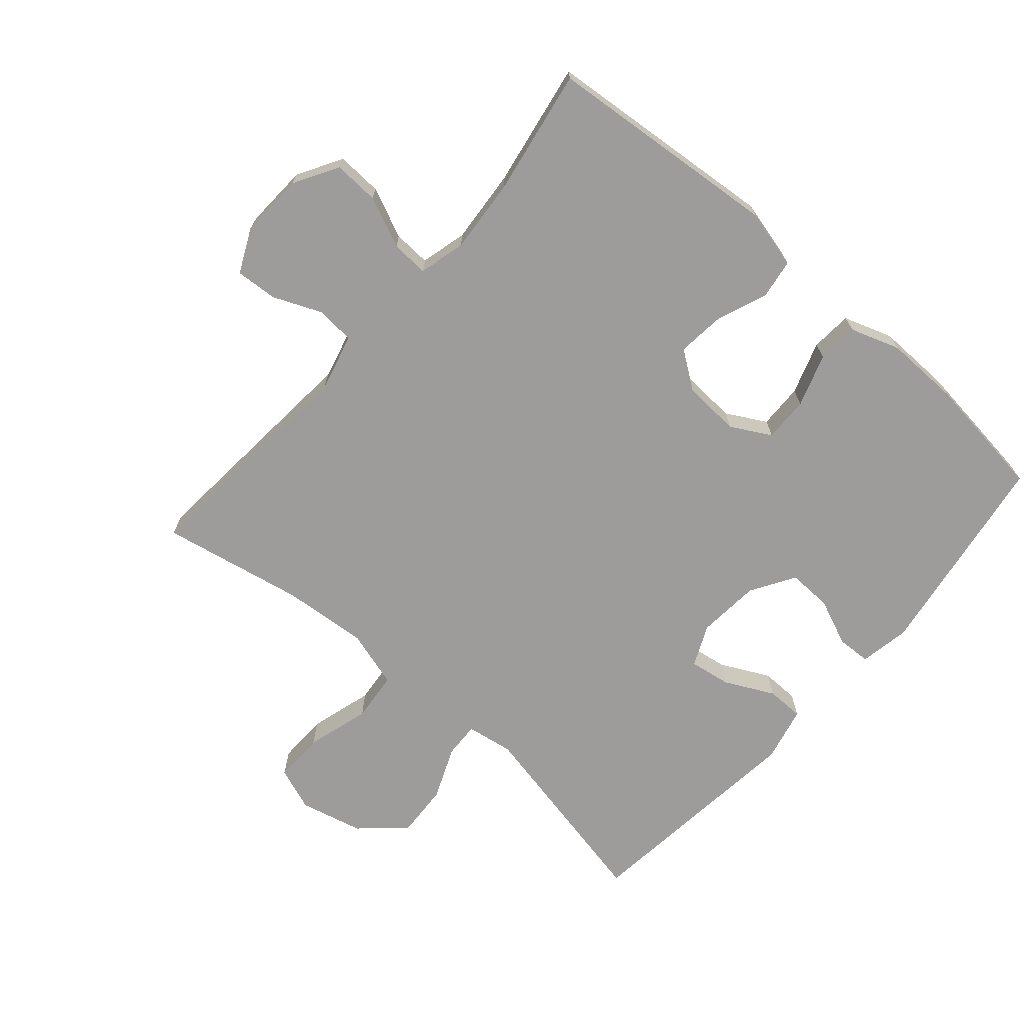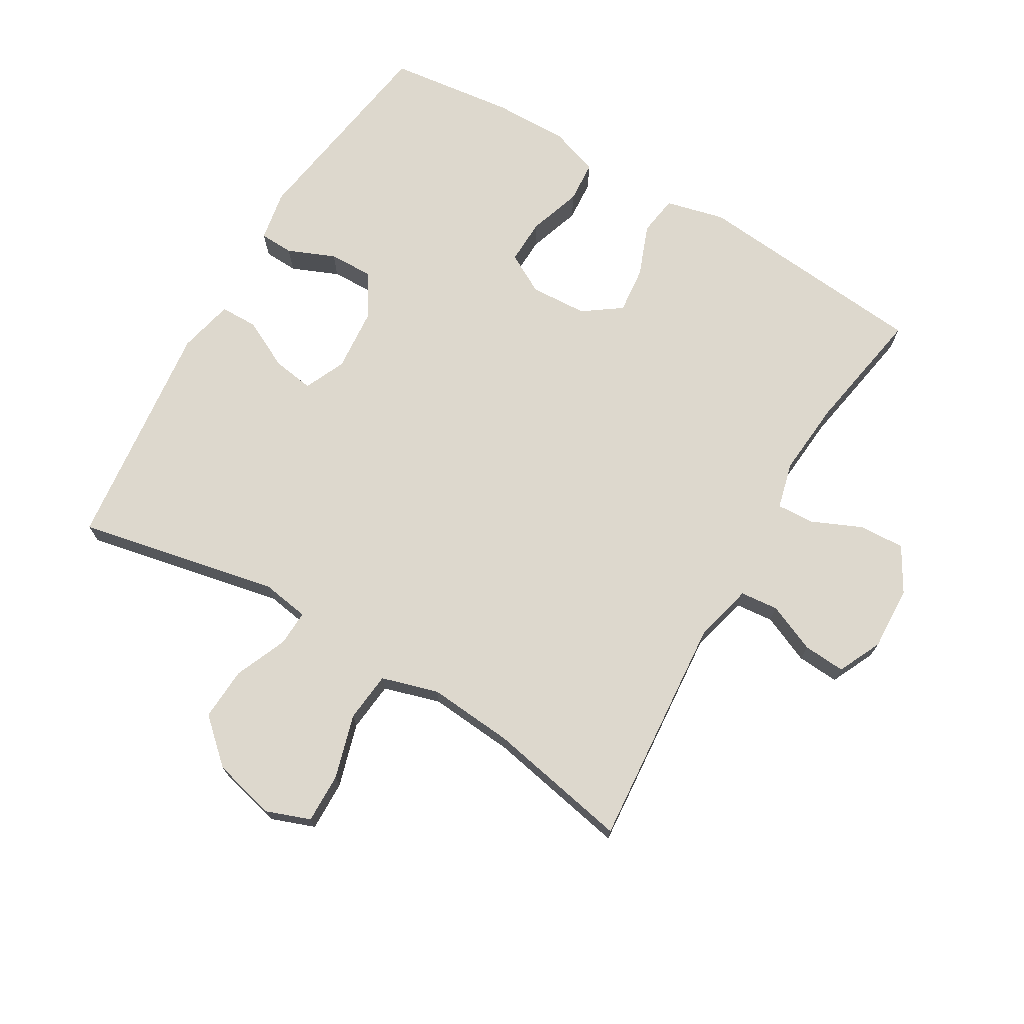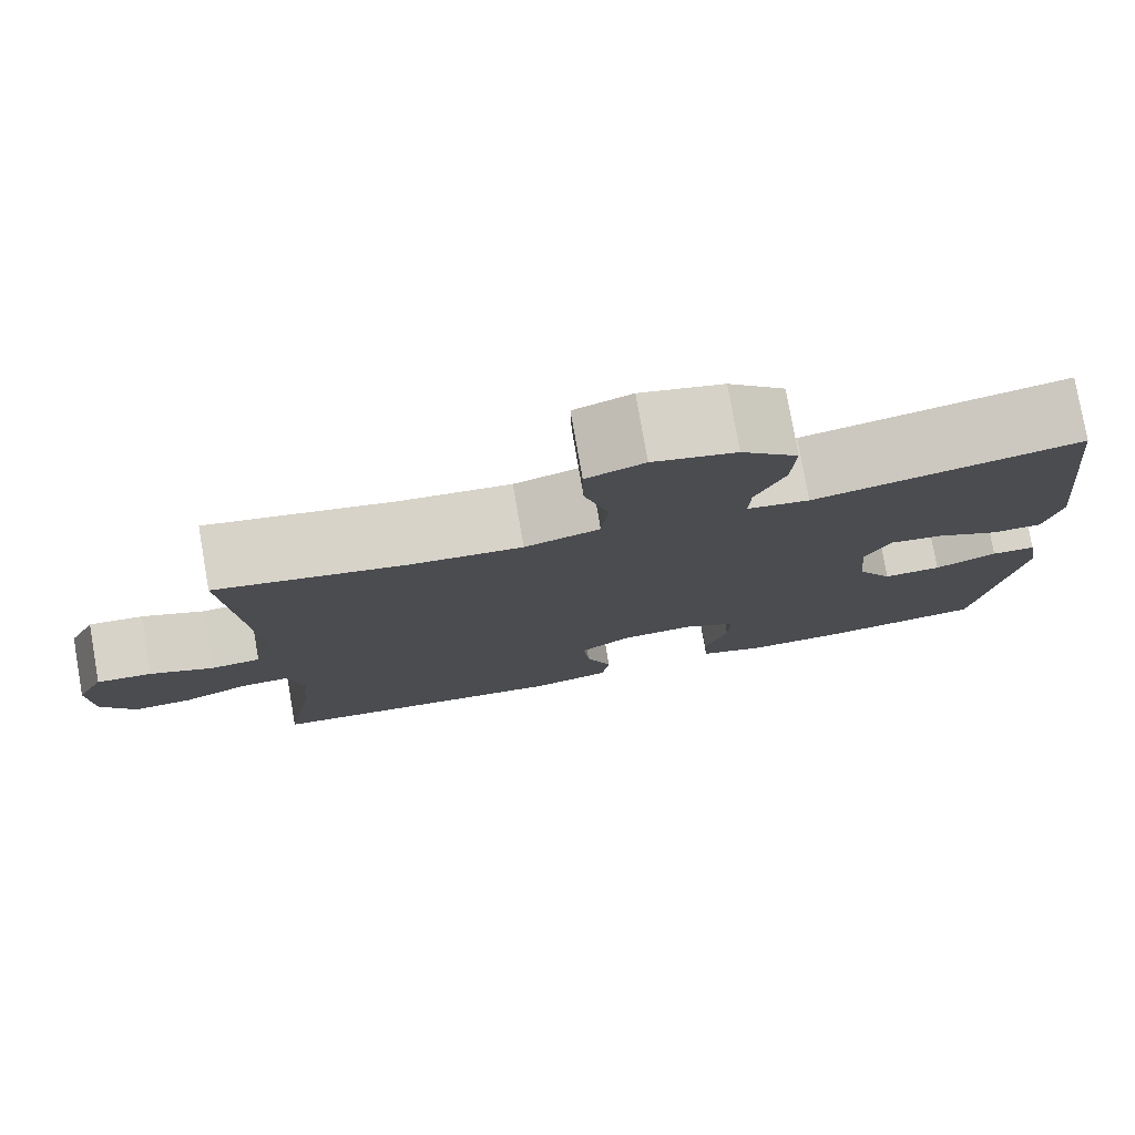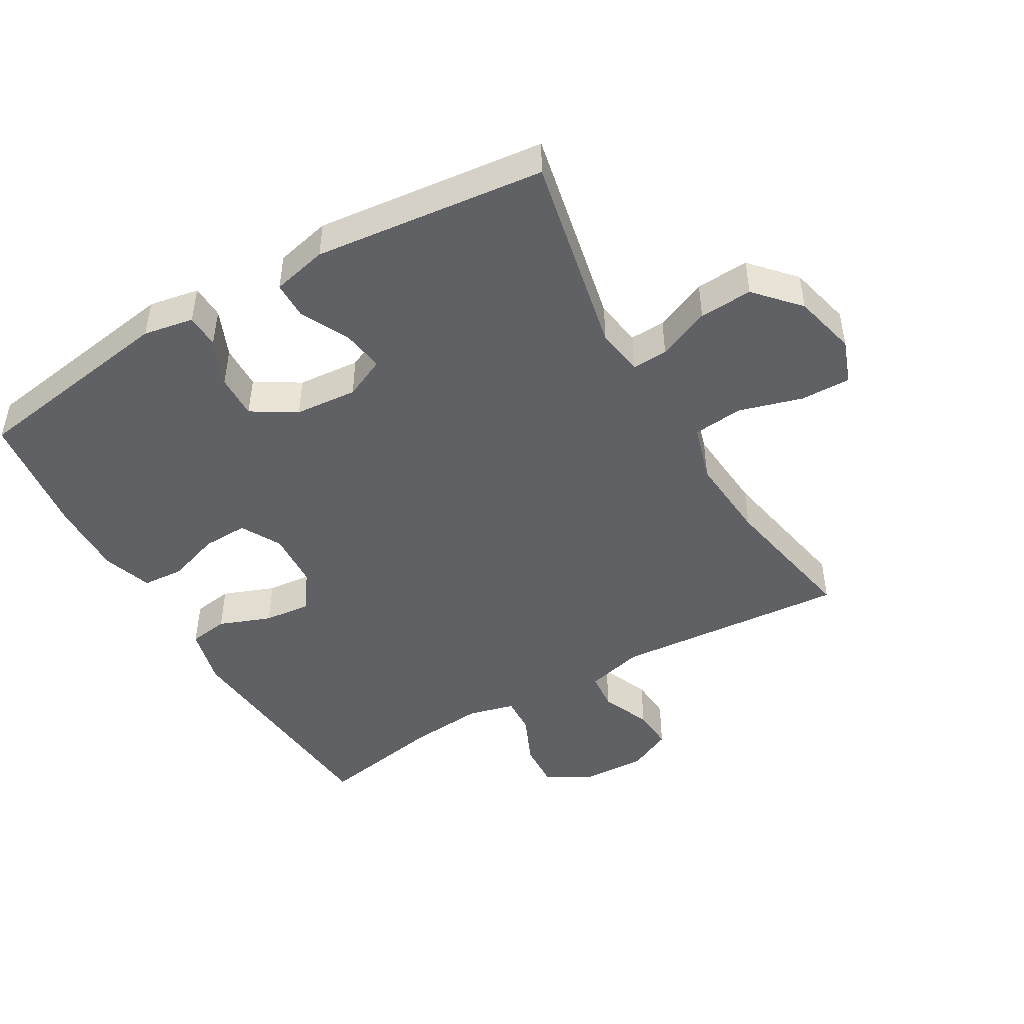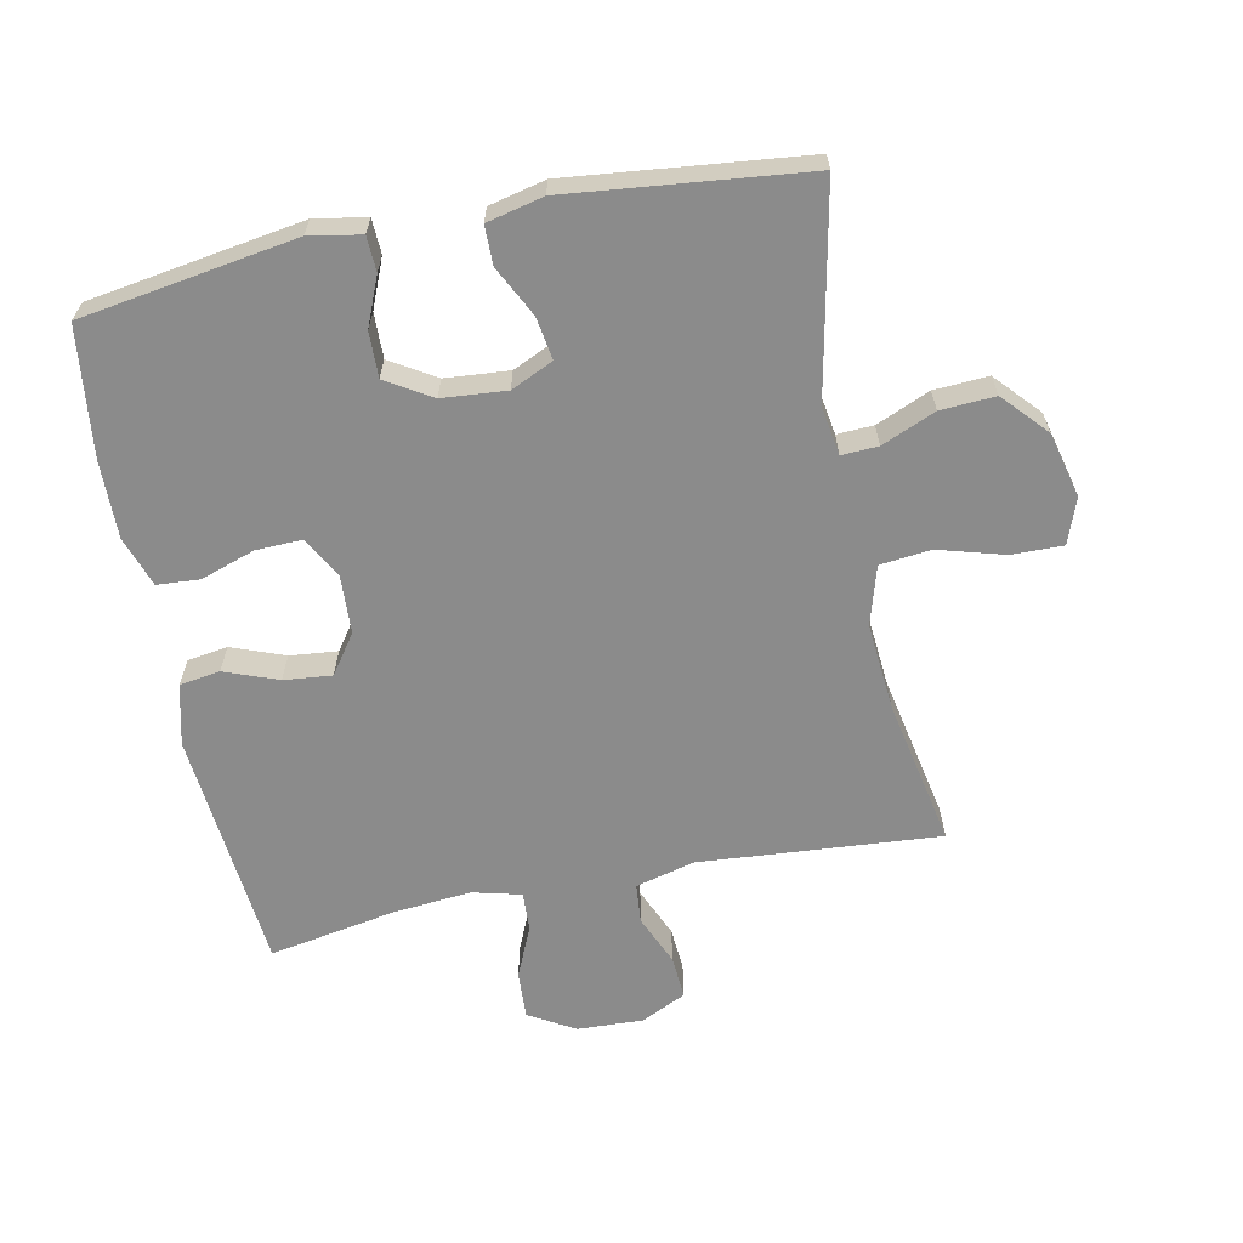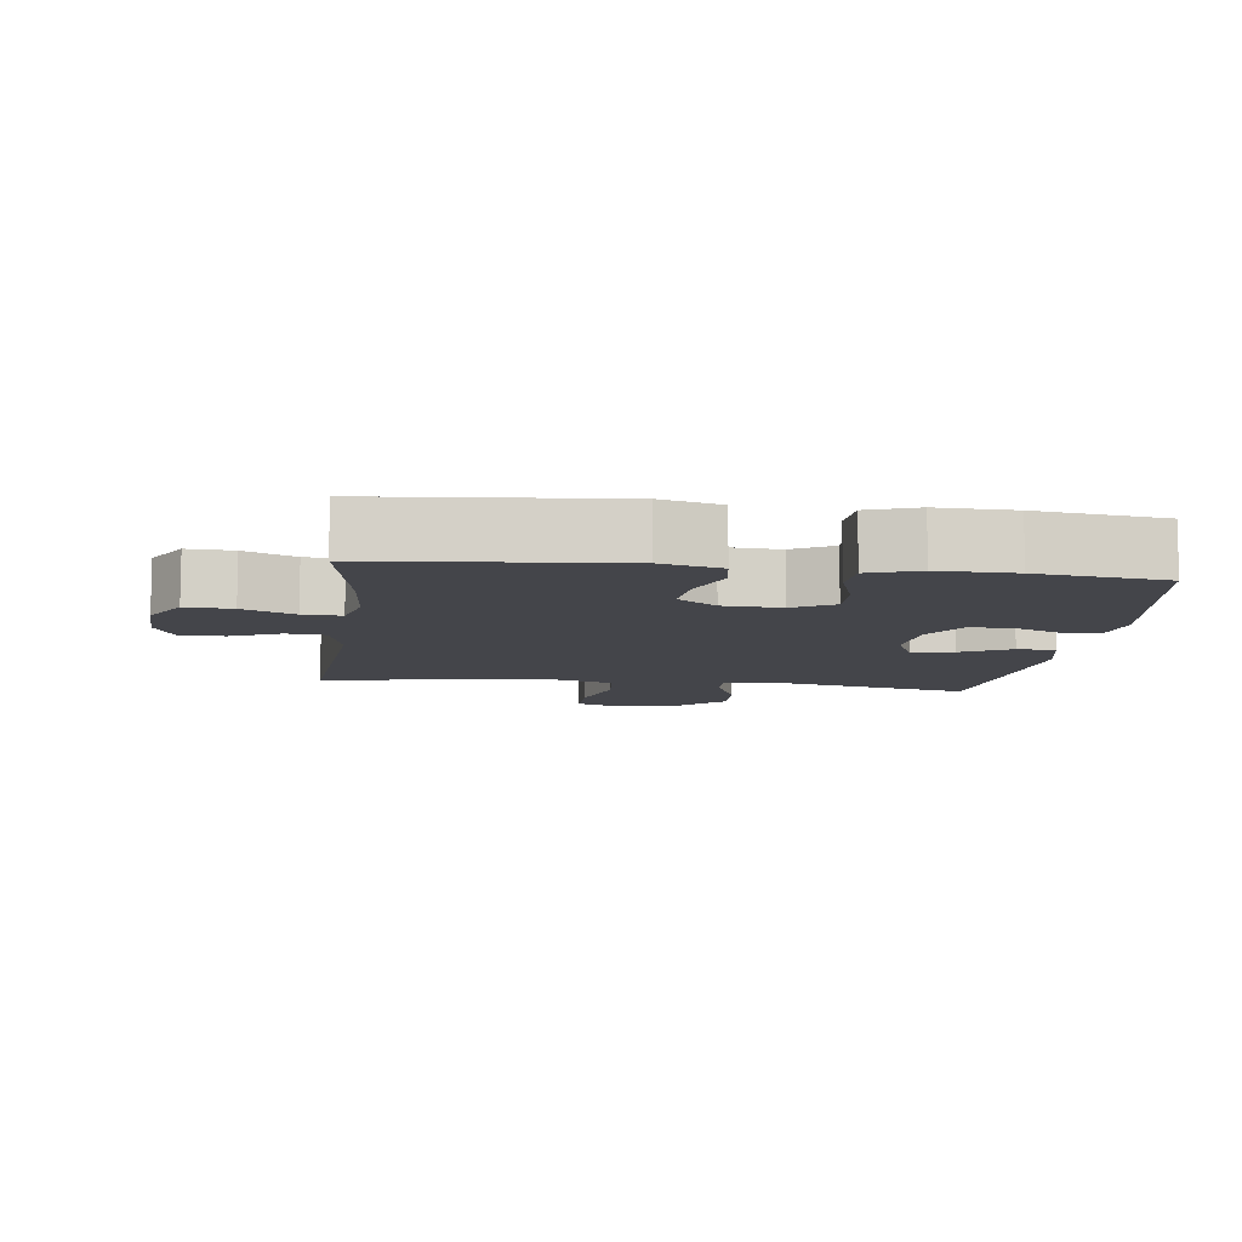
<metadata>
{"format":"obj","ext":"obj","renderer":"f3d","projection":"perspective","resolution":1024,"background":"white","views":[{"elev":-70.2,"azim":138.9,"up":"+Y"},{"elev":72.3,"azim":30.5,"up":"+Y"},{"elev":78.2,"azim":170.1,"up":"+Z"},{"elev":-47.2,"azim":-59.9,"up":"+Y"},{"elev":-63.8,"azim":-78.4,"up":"+Y"},{"elev":-9.2,"azim":172.7,"up":"+Y"}]}
</metadata>
<code>
o path1274_path1274.001
v -0.3273 0.0375 -0.5491
v -0.2106 0.0375 -0.5513
v -0.1342 0.0375 -0.5252
v -0.1297 0.0375 -0.4605
v -0.1572 0.0375 -0.3785
v -0.1593 0.0375 -0.3085
v -0.0973 0.0375 -0.2742
v -0.008675 0.0375 -0.2789
v 0.05017 0.0375 -0.3207
v 0.04275 0.0375 -0.3934
v 0.01212 0.0375 -0.474
v 0.02127 0.0375 -0.5354
v 0.1132 0.0375 -0.5582
v 0.4796 0.0375 -0.525
v 0.4451 0.0375 -0.3292
v 0.4355 0.0375 -0.2134
v 0.454 0.0375 -0.141
v 0.5123 0.0375 -0.1438
v 0.5906 0.0375 -0.1783
v 0.6615 0.0375 -0.1819
v 0.7019 0.0375 -0.1129
v 0.7063 0.0375 -0.01292
v 0.6739 0.0375 0.05536
v 0.6085 0.0375 0.05087
v 0.5325 0.0375 0.01833
v 0.4732 0.0375 0.0239
v 0.4504 0.0375 0.1132
v 0.4796 0.0375 0.4767
v 0.2574 0.0375 0.4334
v 0.1239 0.0375 0.4224
v 0.03522 0.0375 0.4485
v 0.02715 0.0375 0.5263
v 0.05576 0.0375 0.6252
v 0.05731 0.0375 0.7036
v -0.01118 0.0375 0.7288
v -0.1095 0.0375 0.7046
v -0.1765 0.0375 0.6437
v -0.1718 0.0375 0.5609
v -0.1372 0.0375 0.4792
v -0.1348 0.0375 0.4239
v -0.2081 0.0375 0.4121
v -0.5223 0.0375 0.4767
v -0.5622 0.0375 0.1166
v -0.5423 0.0375 0.03064
v -0.4836 0.0375 0.02999
v -0.4073 0.0375 0.06827
v -0.3427 0.0375 0.07824
v -0.3136 0.0375 0.01426
v -0.3217 0.0375 -0.08308
v -0.3637 0.0375 -0.1516
v -0.4323 0.0375 -0.1497
v -0.5057 0.0375 -0.1189
v -0.5584 0.0375 -0.1211
v -0.5726 0.0375 -0.1995
v -0.5223 0.0375 -0.525
v -0.3273 -0.0375 -0.5491
v -0.2106 -0.0375 -0.5513
v -0.1342 -0.0375 -0.5252
v -0.1297 -0.0375 -0.4605
v -0.1572 -0.0375 -0.3785
v -0.1593 -0.0375 -0.3085
v -0.0973 -0.0375 -0.2742
v -0.008675 -0.0375 -0.2789
v 0.05017 -0.0375 -0.3207
v 0.04275 -0.0375 -0.3934
v 0.01212 -0.0375 -0.474
v 0.02127 -0.0375 -0.5354
v 0.1132 -0.0375 -0.5582
v 0.4796 -0.0375 -0.525
v 0.4451 -0.0375 -0.3292
v 0.4355 -0.0375 -0.2134
v 0.454 -0.0375 -0.141
v 0.5123 -0.0375 -0.1438
v 0.5906 -0.0375 -0.1783
v 0.6615 -0.0375 -0.1819
v 0.7019 -0.0375 -0.1129
v 0.7063 -0.0375 -0.01292
v 0.6739 -0.0375 0.05536
v 0.6085 -0.0375 0.05087
v 0.5325 -0.0375 0.01833
v 0.4732 -0.0375 0.0239
v 0.4504 -0.0375 0.1132
v 0.4796 -0.0375 0.4767
v 0.2574 -0.0375 0.4334
v 0.1239 -0.0375 0.4224
v 0.03522 -0.0375 0.4485
v 0.02715 -0.0375 0.5263
v 0.05576 -0.0375 0.6252
v 0.05731 -0.0375 0.7036
v -0.01118 -0.0375 0.7288
v -0.1095 -0.0375 0.7046
v -0.1765 -0.0375 0.6437
v -0.1718 -0.0375 0.5609
v -0.1372 -0.0375 0.4792
v -0.1348 -0.0375 0.4239
v -0.2081 -0.0375 0.4121
v -0.5223 -0.0375 0.4767
v -0.5622 -0.0375 0.1166
v -0.5423 -0.0375 0.03064
v -0.4836 -0.0375 0.02999
v -0.4073 -0.0375 0.06827
v -0.3427 -0.0375 0.07824
v -0.3136 -0.0375 0.01426
v -0.3217 -0.0375 -0.08308
v -0.3637 -0.0375 -0.1516
v -0.4323 -0.0375 -0.1497
v -0.5057 -0.0375 -0.1189
v -0.5584 -0.0375 -0.1211
v -0.5726 -0.0375 -0.1995
v -0.5223 -0.0375 -0.525
v 0.02127 0.0375 -0.5354
v 0.02127 0.0375 -0.5354
v 0.1132 0.0375 -0.5582
v -0.3273 0.0375 -0.5491
v -0.2106 0.0375 -0.5513
v -0.1342 0.0375 -0.5252
v -0.1342 0.0375 -0.5252
v 0.01212 0.0375 -0.474
v 0.4796 0.0375 -0.525
v 0.4796 0.0375 -0.525
v -0.5223 0.0375 -0.525
v -0.5223 0.0375 -0.525
v -0.1297 0.0375 -0.4605
v 0.04275 0.0375 -0.3934
v -0.1572 0.0375 -0.3785
v 0.4451 0.0375 -0.3292
v 0.05017 0.0375 -0.3207
v 0.05017 0.0375 -0.3207
v -0.1593 0.0375 -0.3085
v -0.1593 0.0375 -0.3085
v 0.4355 0.0375 -0.2134
v -0.5726 0.0375 -0.1995
v -0.008675 0.0375 -0.2789
v -0.0973 0.0375 -0.2742
v 0.454 0.0375 -0.141
v 0.454 0.0375 -0.141
v -0.5584 0.0375 -0.1211
v -0.5584 0.0375 -0.1211
v -0.3637 0.0375 -0.1516
v -0.4323 0.0375 -0.1497
v 0.5906 0.0375 -0.1783
v 0.6615 0.0375 -0.1819
v 0.6615 0.0375 -0.1819
v 0.7019 0.0375 -0.1129
v 0.5123 0.0375 -0.1438
v -0.3217 0.0375 -0.08308
v -0.5057 0.0375 -0.1189
v 0.7063 0.0375 -0.01292
v -0.3136 0.0375 0.01426
v 0.6739 0.0375 0.05536
v 0.6739 0.0375 0.05536
v -0.3427 0.0375 0.07824
v -0.3427 0.0375 0.07824
v 0.5325 0.0375 0.01833
v 0.4732 0.0375 0.0239
v 0.4732 0.0375 0.0239
v 0.6085 0.0375 0.05087
v 0.4504 0.0375 0.1132
v -0.5423 0.0375 0.03064
v -0.5423 0.0375 0.03064
v -0.4836 0.0375 0.02999
v -0.4073 0.0375 0.06827
v -0.5622 0.0375 0.1166
v -0.5223 0.0375 0.4767
v -0.5223 0.0375 0.4767
v -0.1348 0.0375 0.4239
v -0.1348 0.0375 0.4239
v -0.2081 0.0375 0.4121
v 0.1239 0.0375 0.4224
v 0.03522 0.0375 0.4485
v 0.03522 0.0375 0.4485
v 0.2574 0.0375 0.4334
v -0.1372 0.0375 0.4792
v 0.02715 0.0375 0.5263
v 0.4796 0.0375 0.4767
v 0.4796 0.0375 0.4767
v -0.1718 0.0375 0.5609
v 0.05576 0.0375 0.6252
v -0.1765 0.0375 0.6437
v 0.05731 0.0375 0.7036
v 0.05731 0.0375 0.7036
v -0.1095 0.0375 0.7046
v -0.01118 0.0375 0.7288
v 0.02127 -0.0375 -0.5354
v 0.02127 -0.0375 -0.5354
v 0.1132 -0.0375 -0.5582
v -0.3273 -0.0375 -0.5491
v -0.2106 -0.0375 -0.5513
v -0.1342 -0.0375 -0.5252
v -0.1342 -0.0375 -0.5252
v 0.01212 -0.0375 -0.474
v 0.4796 -0.0375 -0.525
v 0.4796 -0.0375 -0.525
v -0.5223 -0.0375 -0.525
v -0.5223 -0.0375 -0.525
v -0.1297 -0.0375 -0.4605
v 0.04275 -0.0375 -0.3934
v -0.1572 -0.0375 -0.3785
v 0.4451 -0.0375 -0.3292
v 0.05017 -0.0375 -0.3207
v 0.05017 -0.0375 -0.3207
v -0.1593 -0.0375 -0.3085
v -0.1593 -0.0375 -0.3085
v 0.4355 -0.0375 -0.2134
v -0.5726 -0.0375 -0.1995
v -0.008675 -0.0375 -0.2789
v -0.0973 -0.0375 -0.2742
v 0.454 -0.0375 -0.141
v 0.454 -0.0375 -0.141
v -0.5584 -0.0375 -0.1211
v -0.5584 -0.0375 -0.1211
v -0.3637 -0.0375 -0.1516
v -0.4323 -0.0375 -0.1497
v 0.5906 -0.0375 -0.1783
v 0.6615 -0.0375 -0.1819
v 0.6615 -0.0375 -0.1819
v 0.7019 -0.0375 -0.1129
v 0.5123 -0.0375 -0.1438
v -0.3217 -0.0375 -0.08308
v -0.5057 -0.0375 -0.1189
v 0.7063 -0.0375 -0.01292
v -0.3136 -0.0375 0.01426
v 0.6739 -0.0375 0.05536
v 0.6739 -0.0375 0.05536
v -0.3427 -0.0375 0.07824
v -0.3427 -0.0375 0.07824
v 0.5325 -0.0375 0.01833
v 0.4732 -0.0375 0.0239
v 0.4732 -0.0375 0.0239
v 0.6085 -0.0375 0.05087
v 0.4504 -0.0375 0.1132
v -0.5423 -0.0375 0.03064
v -0.5423 -0.0375 0.03064
v -0.4836 -0.0375 0.02999
v -0.4073 -0.0375 0.06827
v -0.5622 -0.0375 0.1166
v -0.5223 -0.0375 0.4767
v -0.5223 -0.0375 0.4767
v -0.1348 -0.0375 0.4239
v -0.1348 -0.0375 0.4239
v -0.2081 -0.0375 0.4121
v 0.1239 -0.0375 0.4224
v 0.03522 -0.0375 0.4485
v 0.03522 -0.0375 0.4485
v 0.2574 -0.0375 0.4334
v -0.1372 -0.0375 0.4792
v 0.02715 -0.0375 0.5263
v 0.4796 -0.0375 0.4767
v 0.4796 -0.0375 0.4767
v -0.1718 -0.0375 0.5609
v 0.05576 -0.0375 0.6252
v -0.1765 -0.0375 0.6437
v 0.05731 -0.0375 0.7036
v 0.05731 -0.0375 0.7036
v -0.1095 -0.0375 0.7046
v -0.01118 -0.0375 0.7288
f 199 186 192
f 246 243 247
f 222 206 242
f 208 200 204
f 227 221 230
f 239 243 246
f 222 207 206
f 197 191 186
f 242 243 239
f 245 231 248
f 255 251 256
f 217 227 214
f 199 197 186
f 186 191 184
f 206 231 242
f 219 207 222
f 242 231 245
f 202 212 198
f 212 202 219
f 230 221 223
f 235 225 237
f 222 239 225
f 237 225 241
f 199 200 197
f 246 247 250
f 206 200 208
f 250 255 252
f 217 214 215
f 204 200 199
f 234 236 232
f 210 205 220
f 251 255 247
f 228 206 208
f 256 251 253
f 198 212 187
f 207 219 202
f 236 235 237
f 221 227 217
f 235 236 234
f 188 198 187
f 228 218 227
f 222 242 239
f 208 218 228
f 214 227 218
f 250 247 255
f 213 194 212
f 241 225 239
f 189 196 188
f 205 194 213
f 187 212 194
f 231 206 228
f 198 188 196
f 220 205 213
f 112 13 68 185
f 1 2 57 56
f 2 117 190 57
f 11 12 67 66
f 13 120 193 68
f 122 1 56 195
f 3 4 59 58
f 10 11 66 65
f 4 5 60 59
f 14 15 70 69
f 128 10 65 201
f 5 130 203 60
f 15 16 71 70
f 54 55 110 109
f 8 9 64 63
f 6 7 62 61
f 7 8 63 62
f 16 136 209 71
f 138 54 109 211
f 50 51 106 105
f 19 143 216 74
f 20 21 76 75
f 18 19 74 73
f 49 50 105 104
f 52 53 108 107
f 51 52 107 106
f 17 18 73 72
f 21 22 77 76
f 48 49 104 103
f 22 151 224 77
f 153 48 103 226
f 25 156 229 80
f 24 25 80 79
f 23 24 79 78
f 26 27 82 81
f 160 45 100 233
f 45 46 101 100
f 43 44 99 98
f 46 47 102 101
f 165 43 98 238
f 167 41 96 240
f 30 171 244 85
f 29 30 85 84
f 39 40 95 94
f 31 32 87 86
f 176 29 84 249
f 27 28 83 82
f 41 42 97 96
f 38 39 94 93
f 32 33 88 87
f 37 38 93 92
f 33 181 254 88
f 36 37 92 91
f 35 36 91 90
f 34 35 90 89
f 126 119 113
f 173 174 170
f 149 169 133
f 135 131 127
f 154 157 148
f 166 173 170
f 149 133 134
f 124 113 118
f 169 166 170
f 172 175 158
f 182 183 178
f 144 141 154
f 126 113 124
f 113 111 118
f 133 169 158
f 146 149 134
f 169 172 158
f 129 125 139
f 139 146 129
f 157 150 148
f 162 164 152
f 149 152 166
f 164 168 152
f 126 124 127
f 173 177 174
f 133 135 127
f 177 179 182
f 144 142 141
f 131 126 127
f 161 159 163
f 137 147 132
f 178 174 182
f 155 135 133
f 183 180 178
f 125 114 139
f 134 129 146
f 163 164 162
f 148 144 154
f 162 161 163
f 115 114 125
f 155 154 145
f 149 166 169
f 135 155 145
f 141 145 154
f 177 182 174
f 140 139 121
f 168 166 152
f 116 115 123
f 132 140 121
f 114 121 139
f 158 155 133
f 125 123 115
f 147 140 132

</code>
